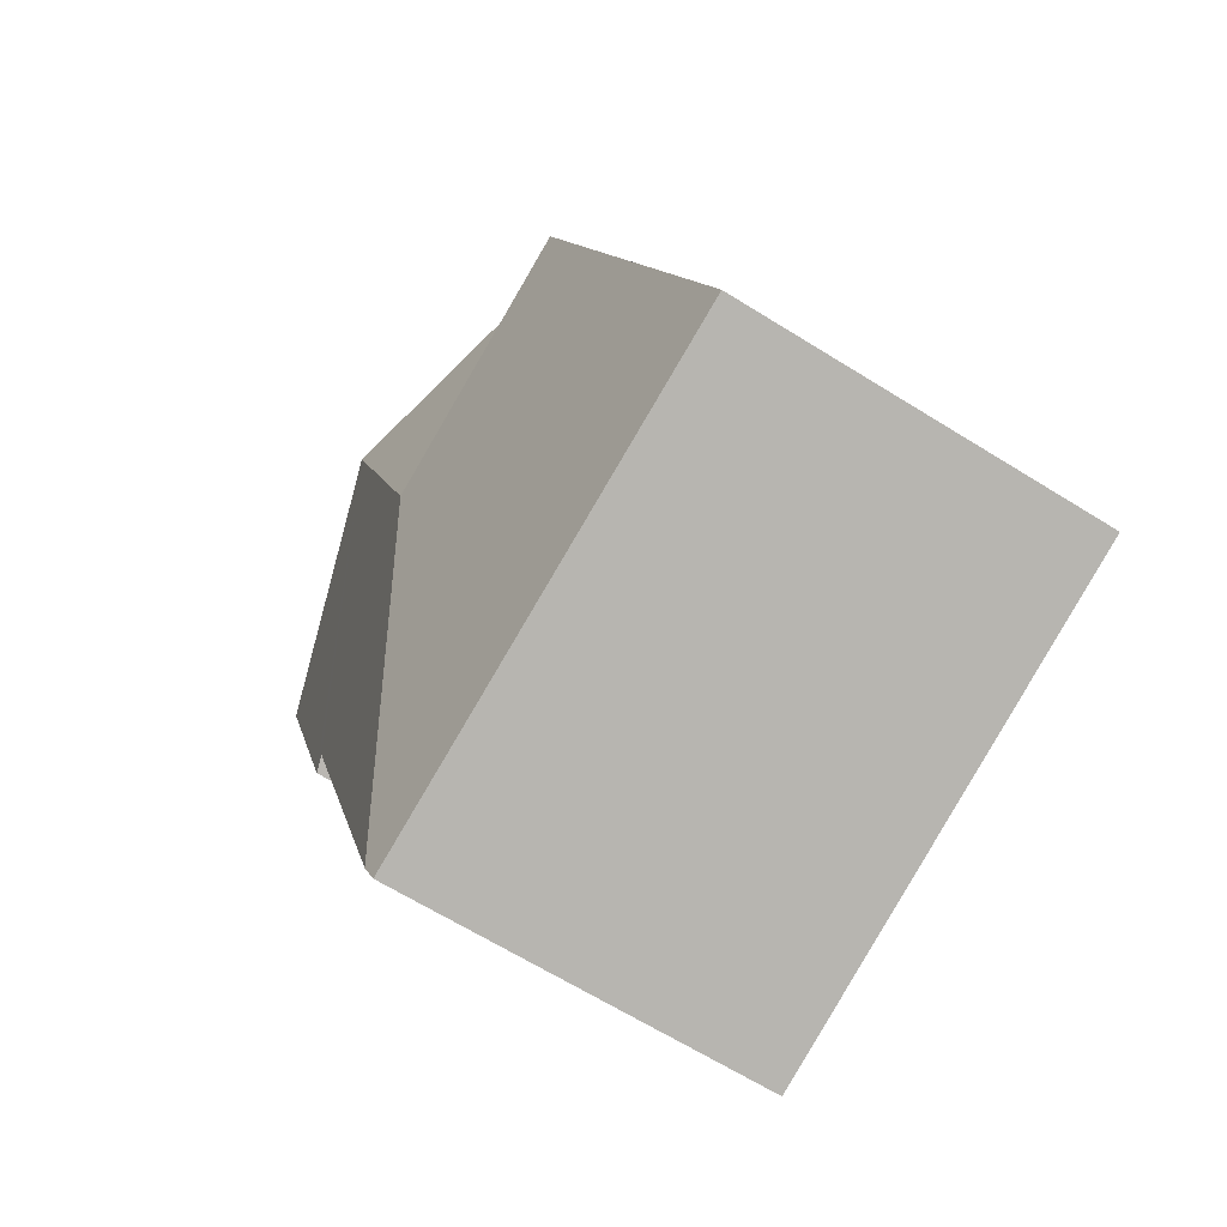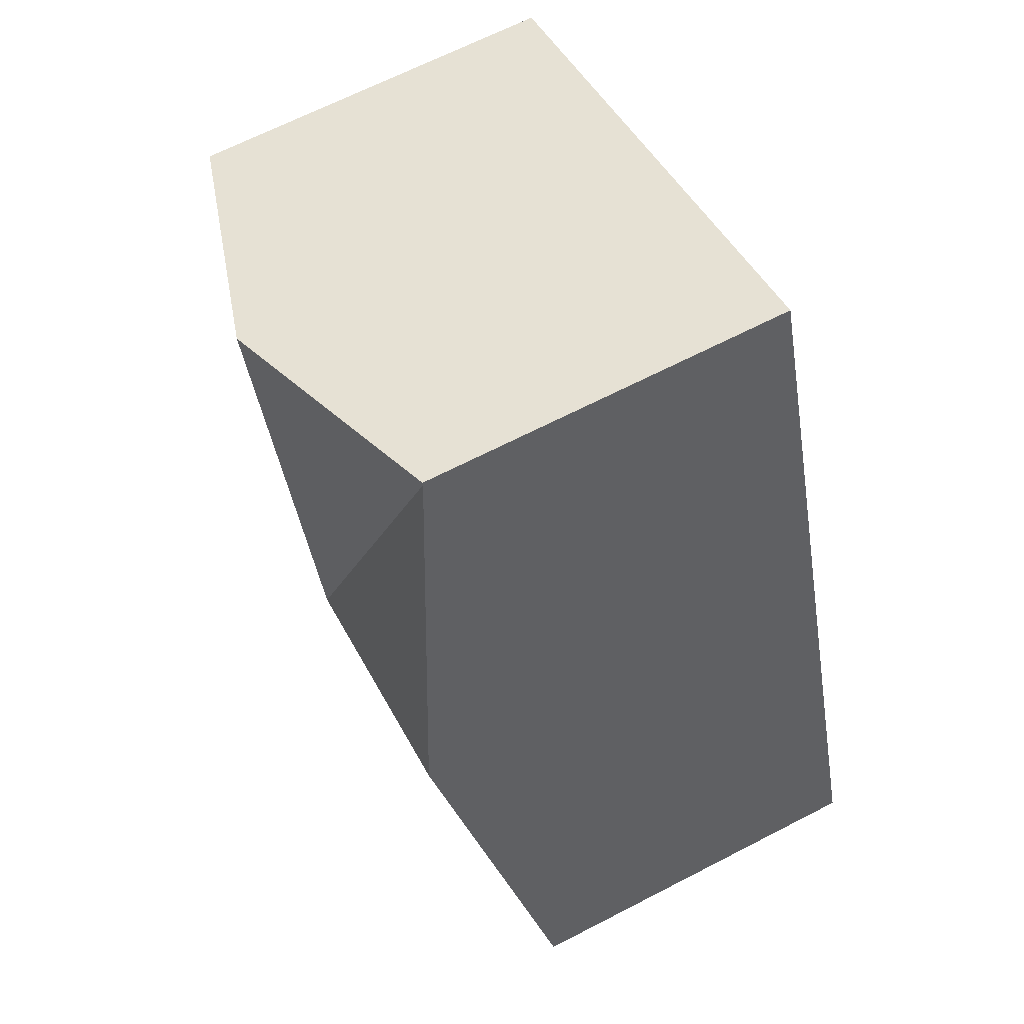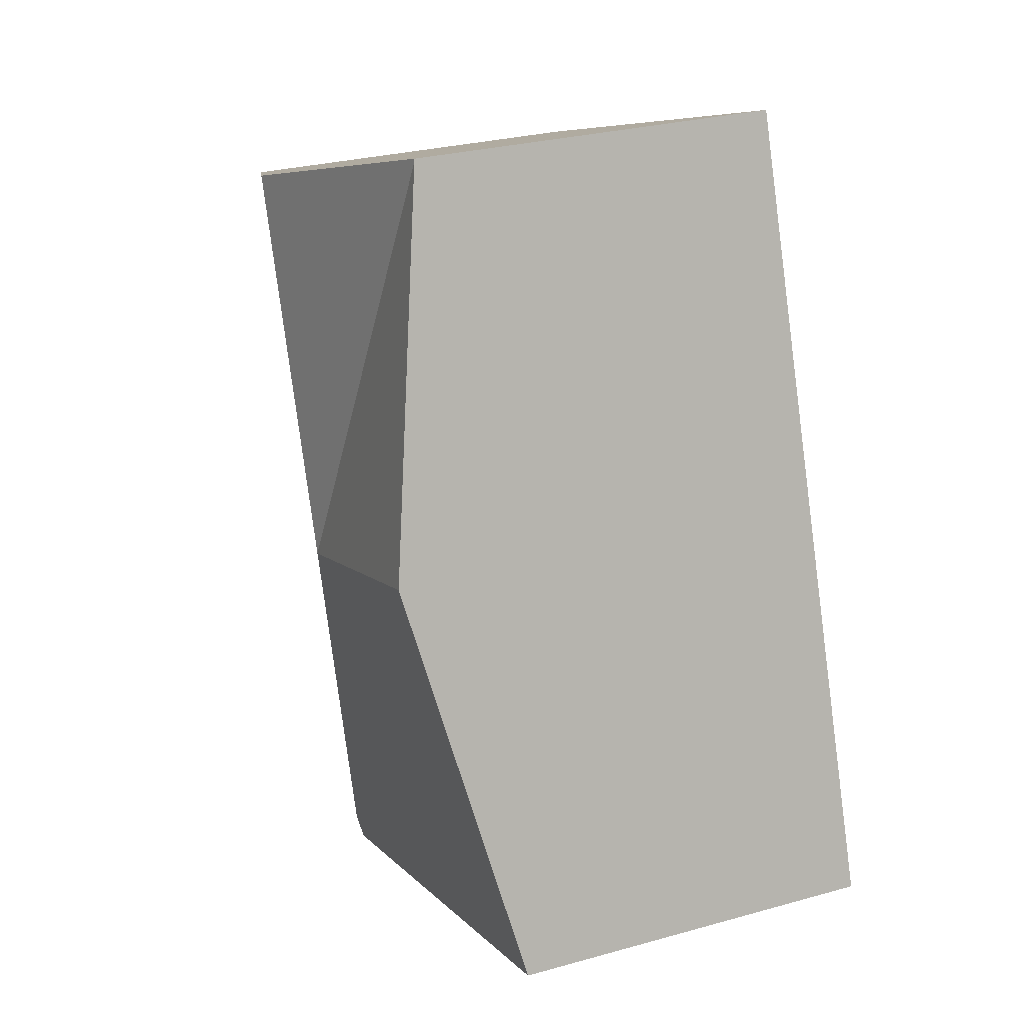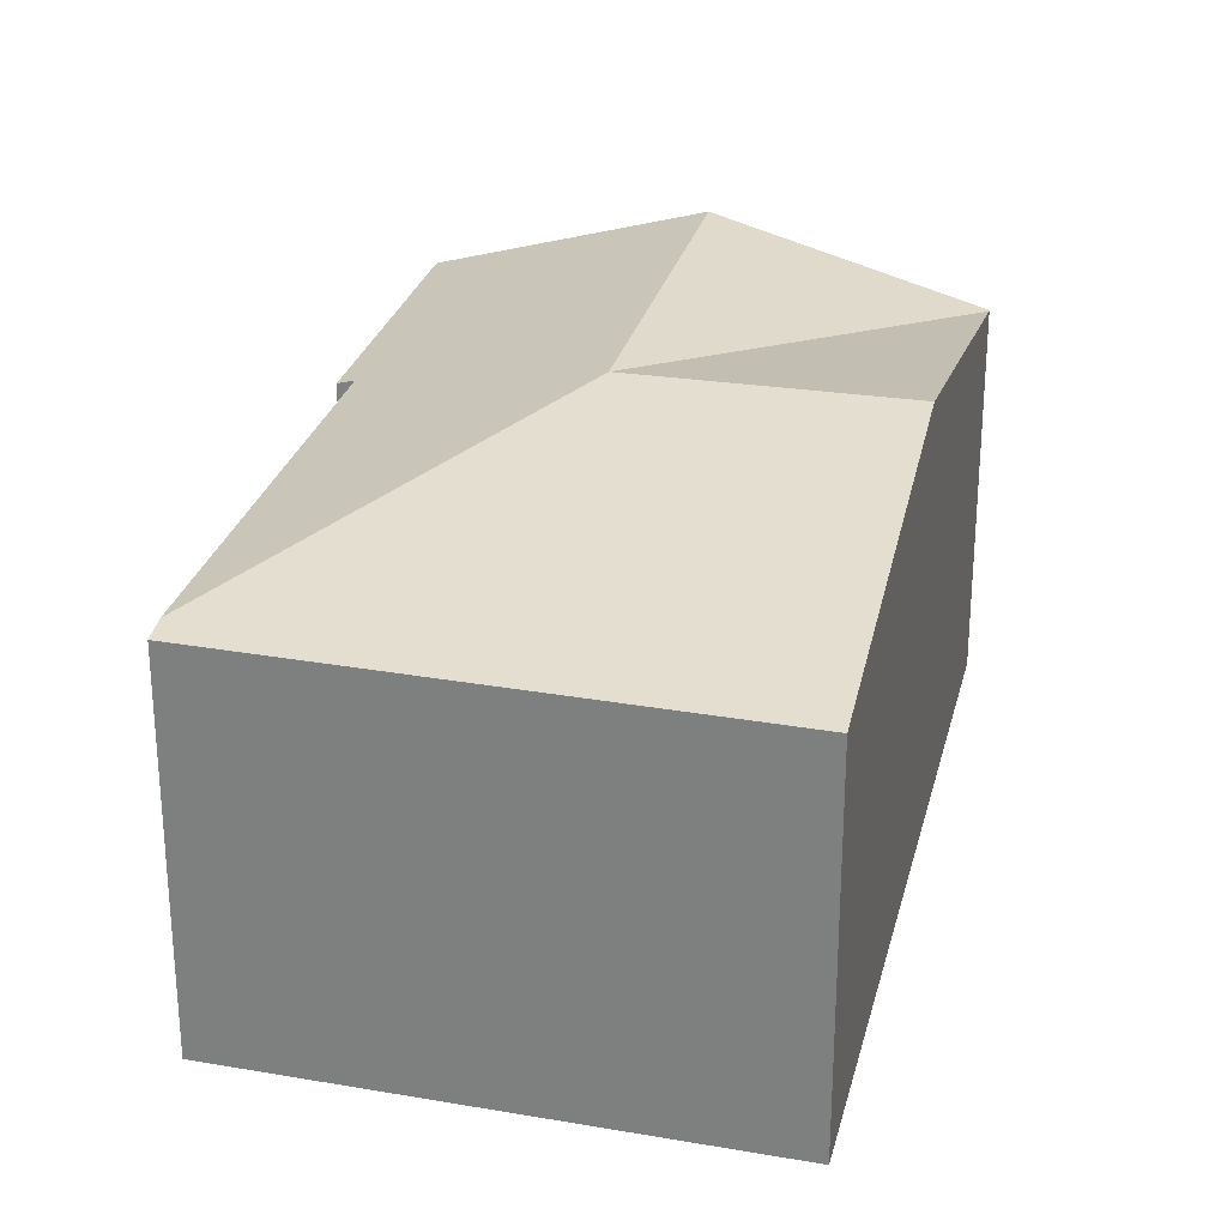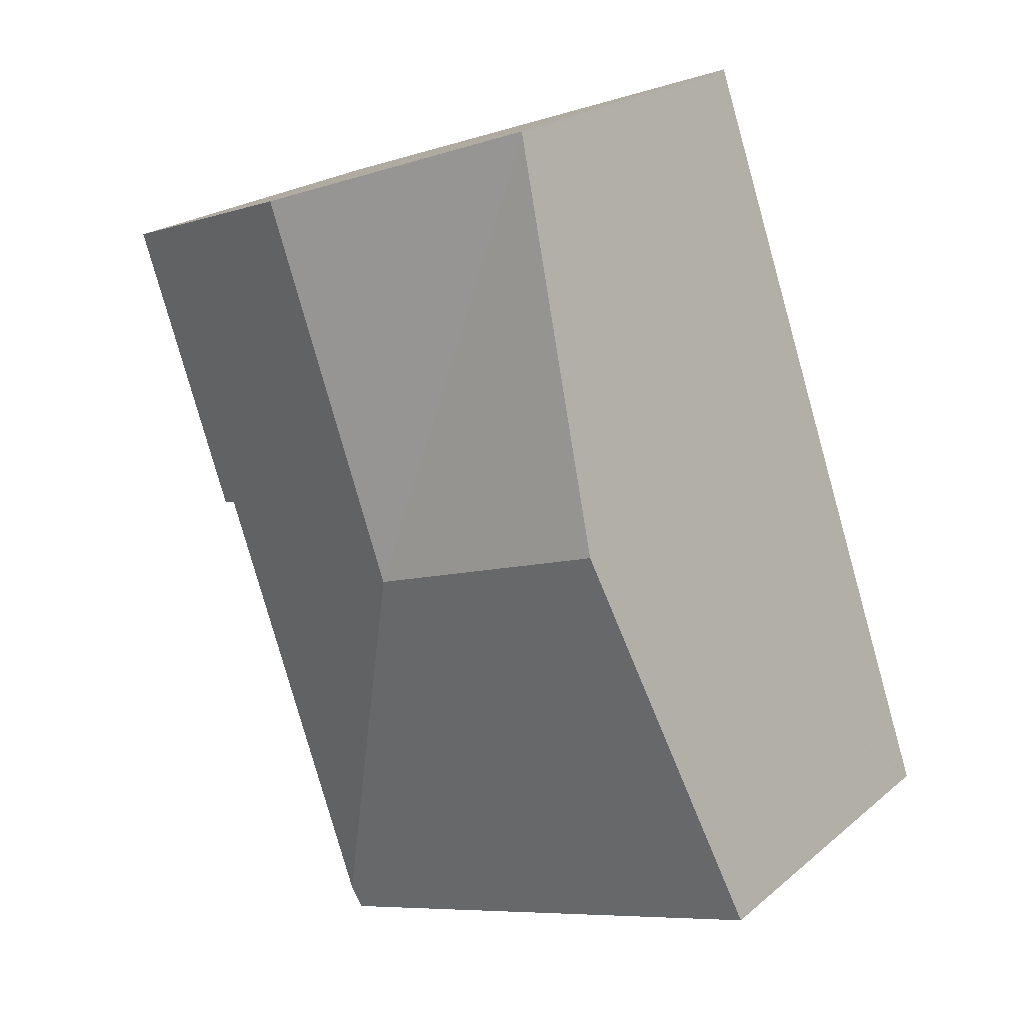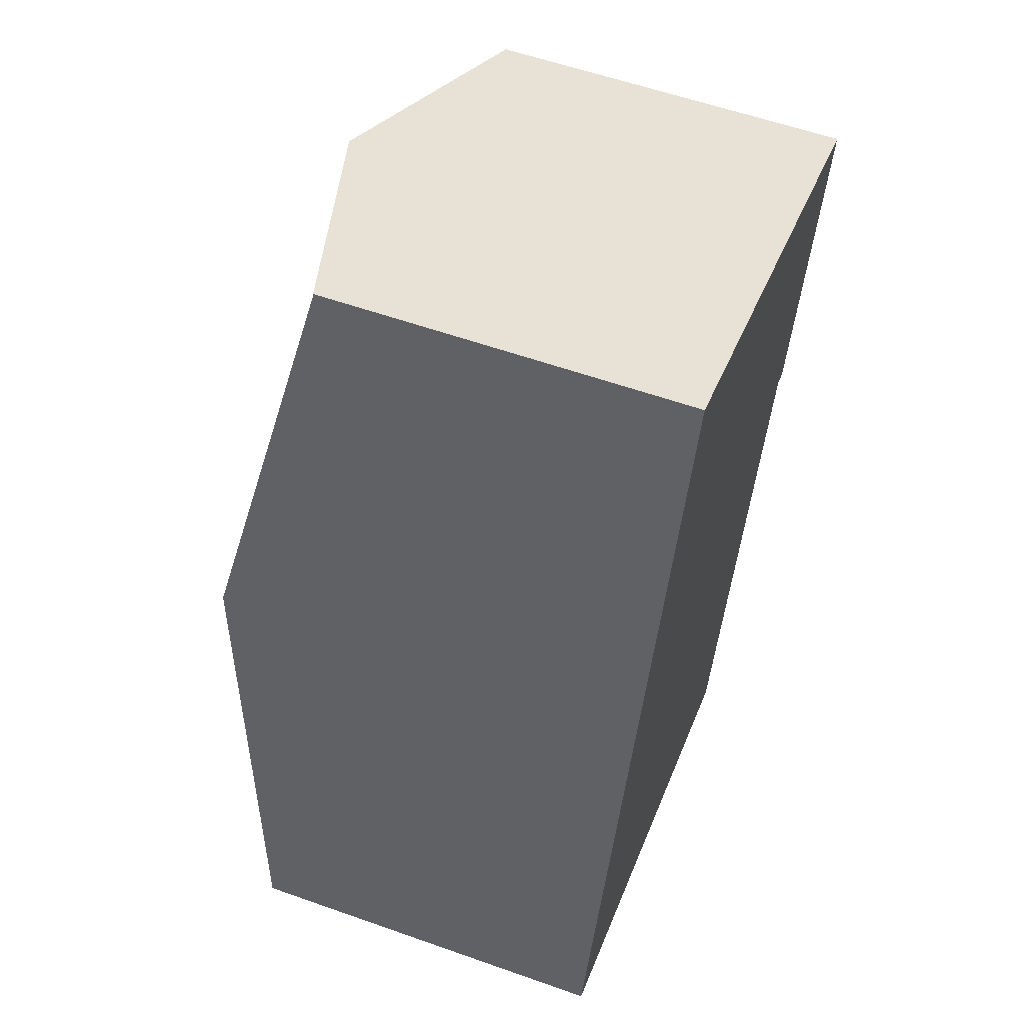
<metadata>
{"format":"obj","ext":"obj","renderer":"f3d","projection":"perspective","resolution":1024,"background":"white","views":[{"elev":-65.4,"azim":-122.1,"up":"+Z"},{"elev":66.5,"azim":-117.4,"up":"+Z"},{"elev":28.0,"azim":-113.0,"up":"+Z"},{"elev":27.3,"azim":-147.2,"up":"+Y"},{"elev":21.9,"azim":-144.5,"up":"+Z"},{"elev":57.6,"azim":-69.8,"up":"+Z"}]}
</metadata>
<code>
v  10.69 5.938 4.732
v  8.301 7.119 10.77
v  12.31 5.938 9.358
v  10.43 6.014 4.824
v  7.976 6.014 -2.141
v  6.185 7.119 4.759
v  0.023 5.91 0.066
v  2.557 5.91 -0.825
v  0 5.897 3.611e-16
v  2.172 7.119 6.172
v  7.839 5.937 -2.53
v  4.271 5.938 12.14
v  4.287 5.938 12.18
v  10.43 -2.954e-16 4.824
v  10.69 -2.898e-16 4.732
v  7.839 1.549e-16 -2.53
v  2.557 5.052e-17 -0.825
v  0 0 0
v  7.976 1.311e-16 -2.141
v  12.31 -5.73e-16 9.358
v  0.023 -4.041e-18 0.066
v  2.172 -3.779e-16 6.172
v  4.271 -7.432e-16 12.14
v  4.287 -7.46e-16 12.18
v  8.301 -6.595e-16 10.77
g defaultobject
f 1 2 3
f 2 1 4
f 2 4 5
f 2 5 6
f 7 8 9
f 8 7 10
f 8 10 11
f 11 10 5
f 5 10 6
f 6 10 12
f 2 12 13
f 12 2 6
f 1 14 4
f 14 1 15
f 16 8 11
f 8 16 9
f 9 16 17
f 9 17 18
f 14 5 4
f 5 14 19
f 5 19 11
f 11 19 16
f 20 1 3
f 1 20 15
f 18 7 9
f 7 18 10
f 10 18 21
f 10 21 22
f 10 22 12
f 12 22 23
f 12 23 13
f 13 23 24
f 24 2 13
f 2 24 3
f 3 24 25
f 3 25 20
f 17 21 18
f 21 17 22
f 22 17 16
f 22 16 19
f 22 19 23
f 23 19 14
f 23 14 24
f 24 14 25
f 25 14 15
f 25 15 20

</code>
